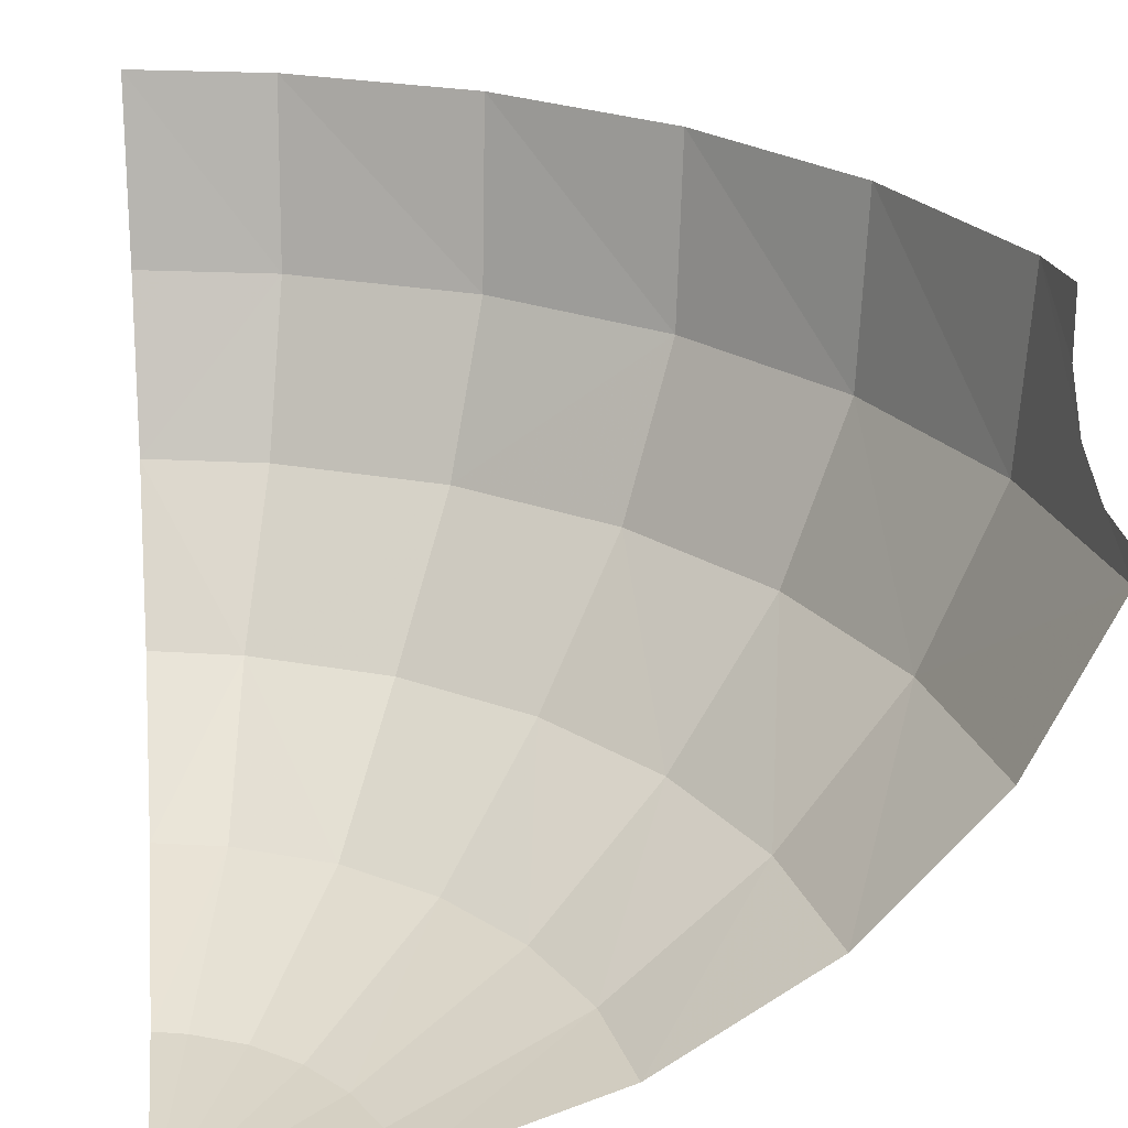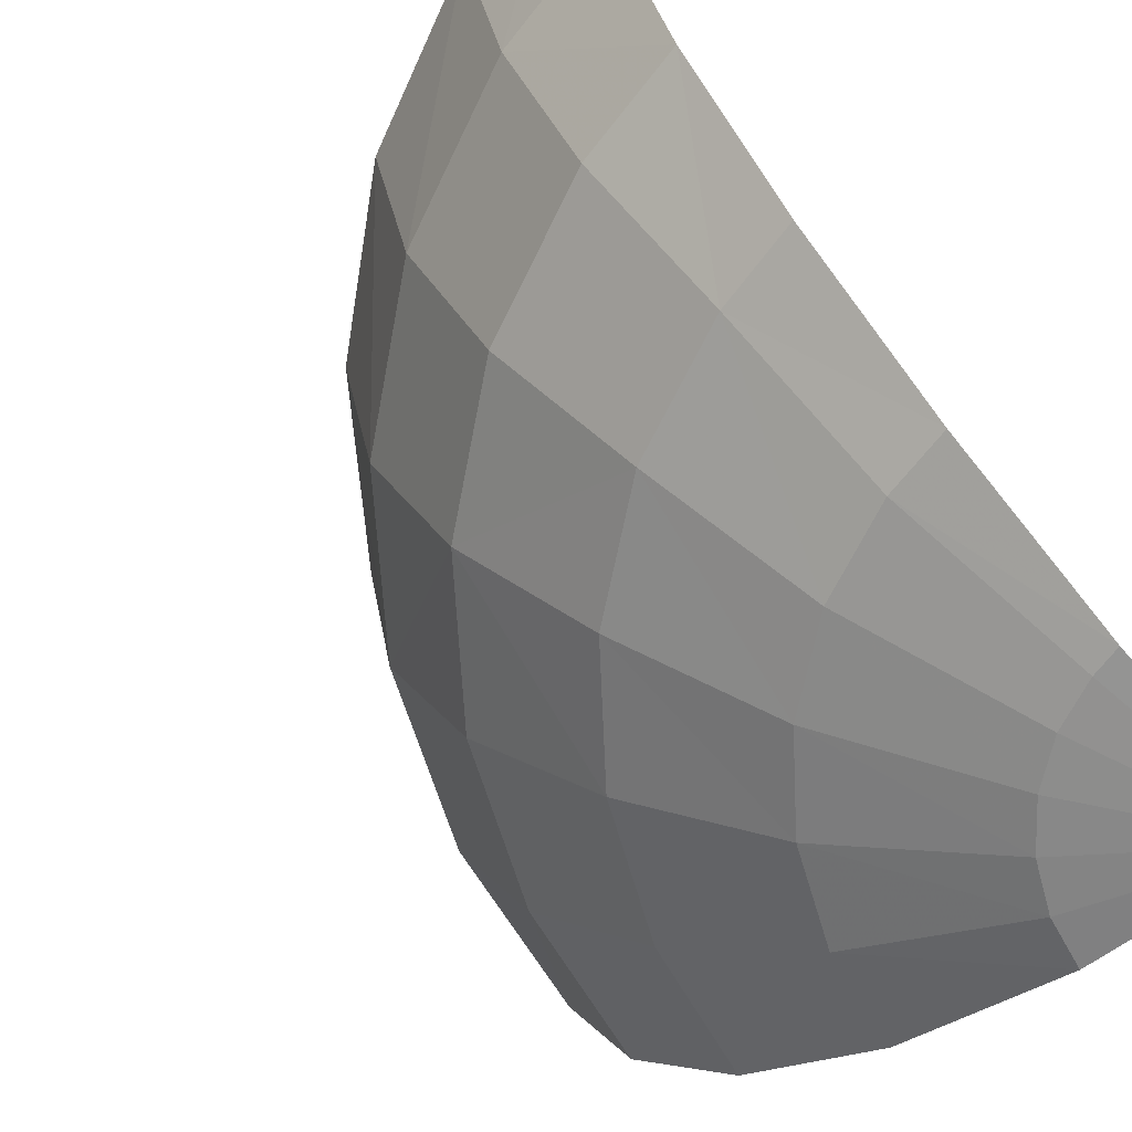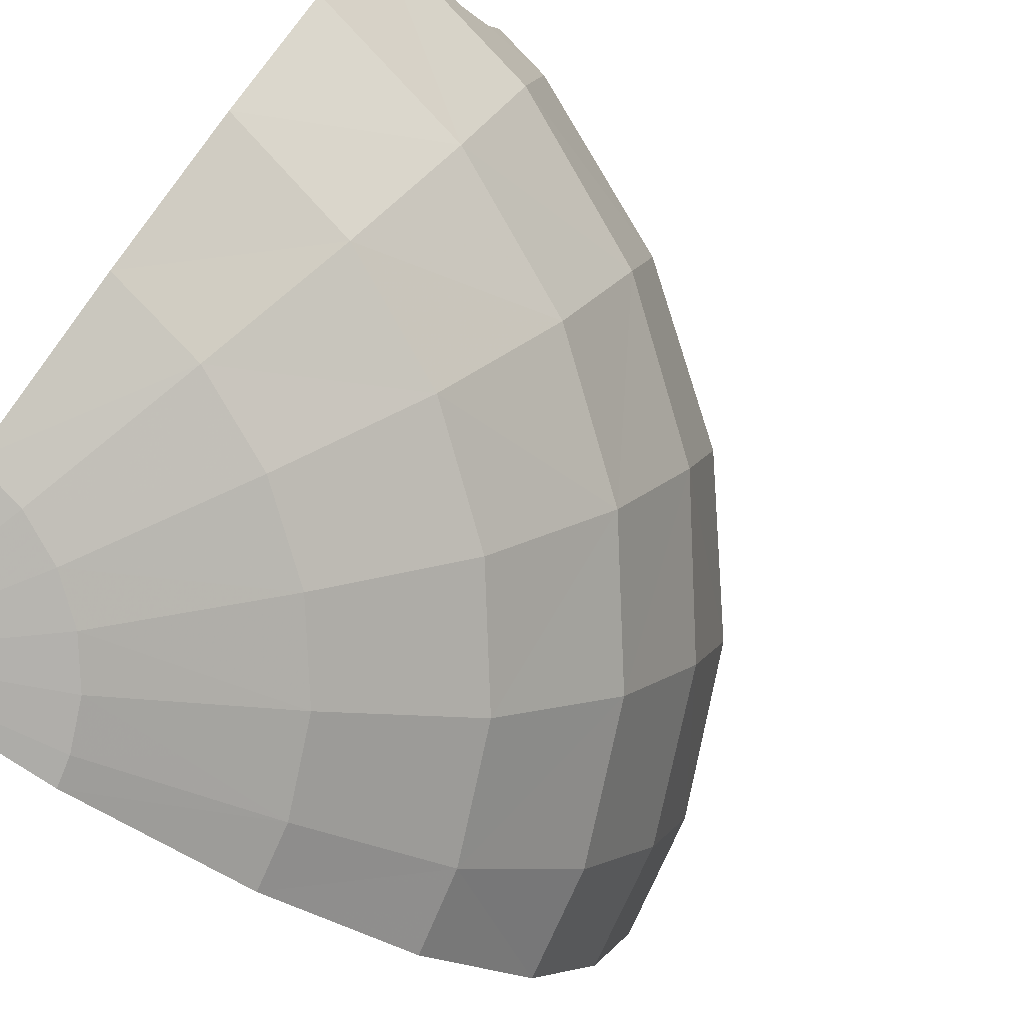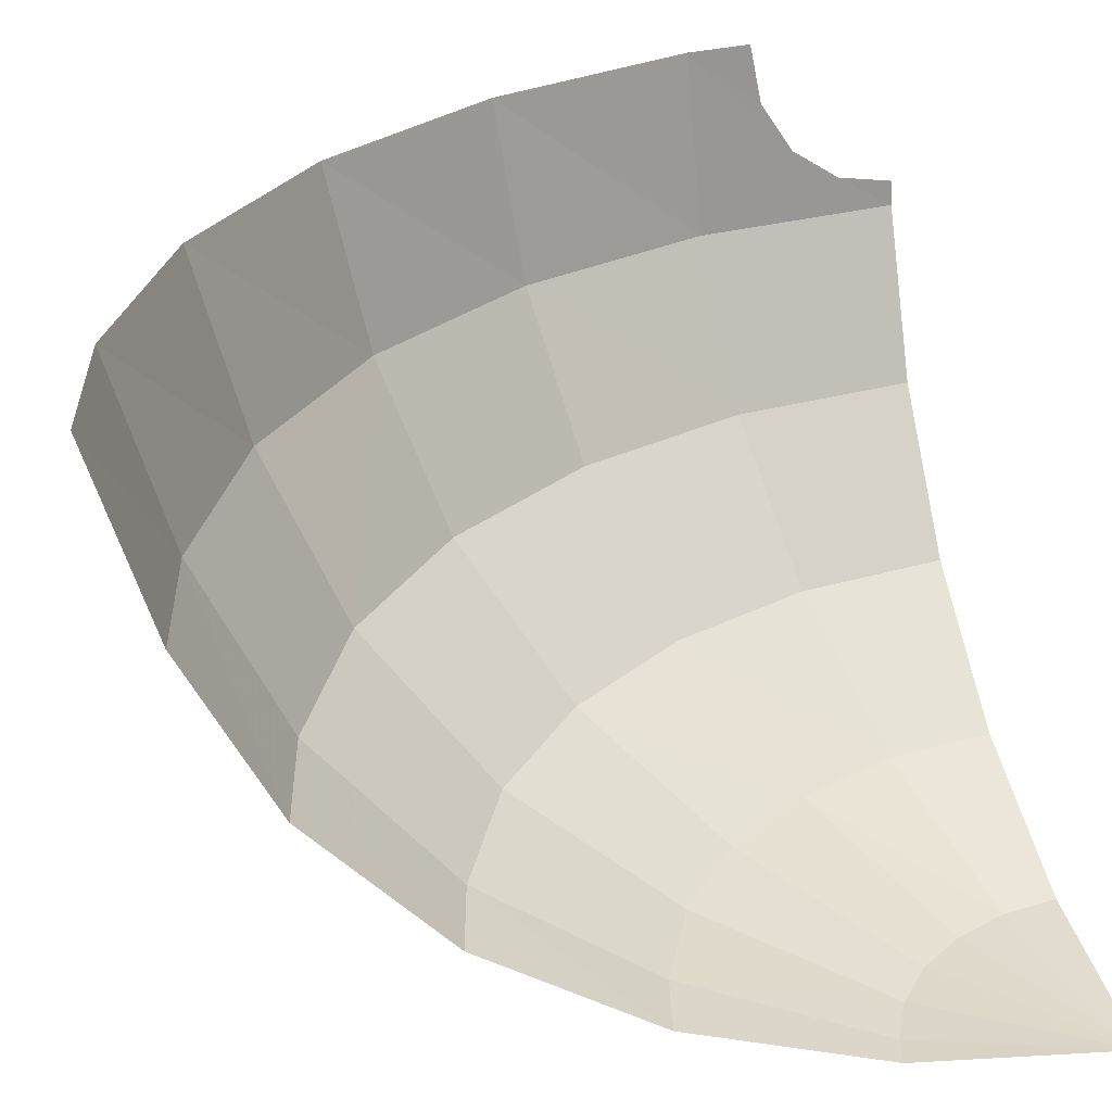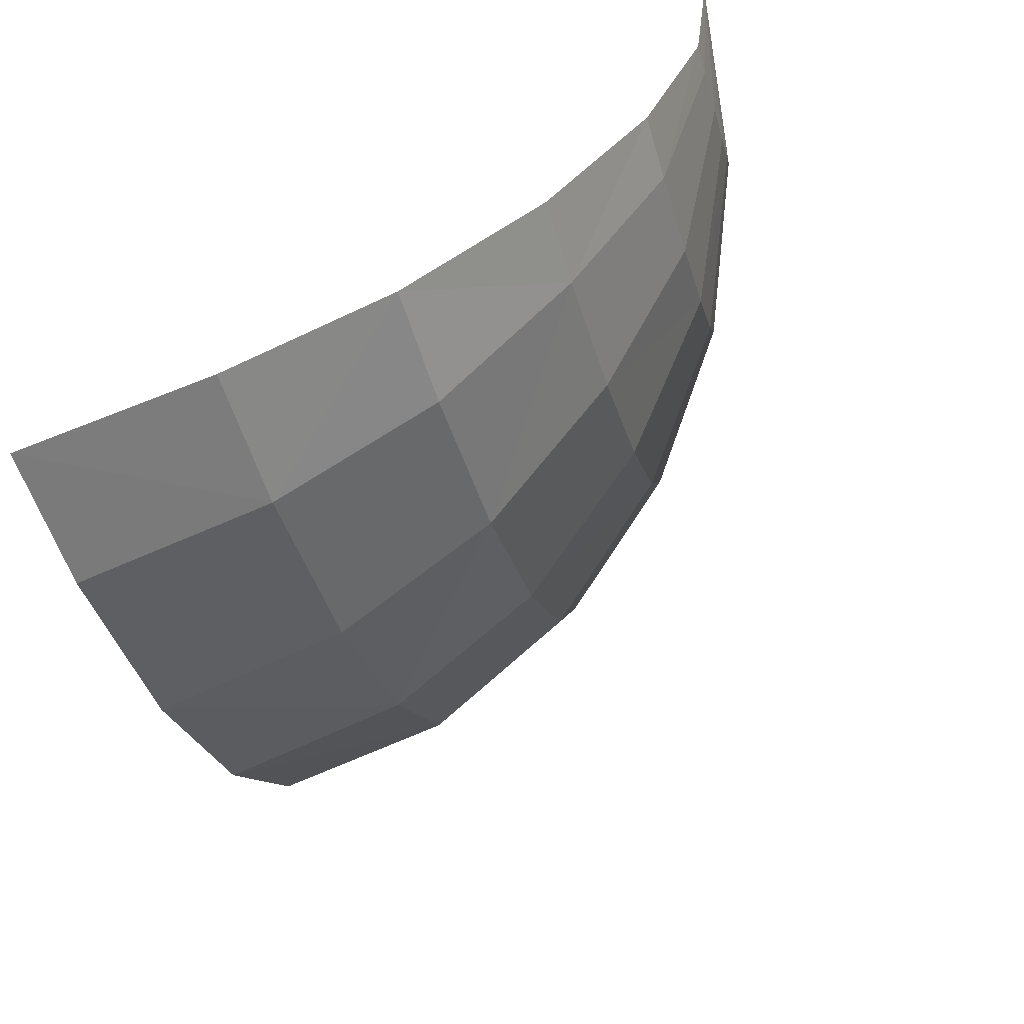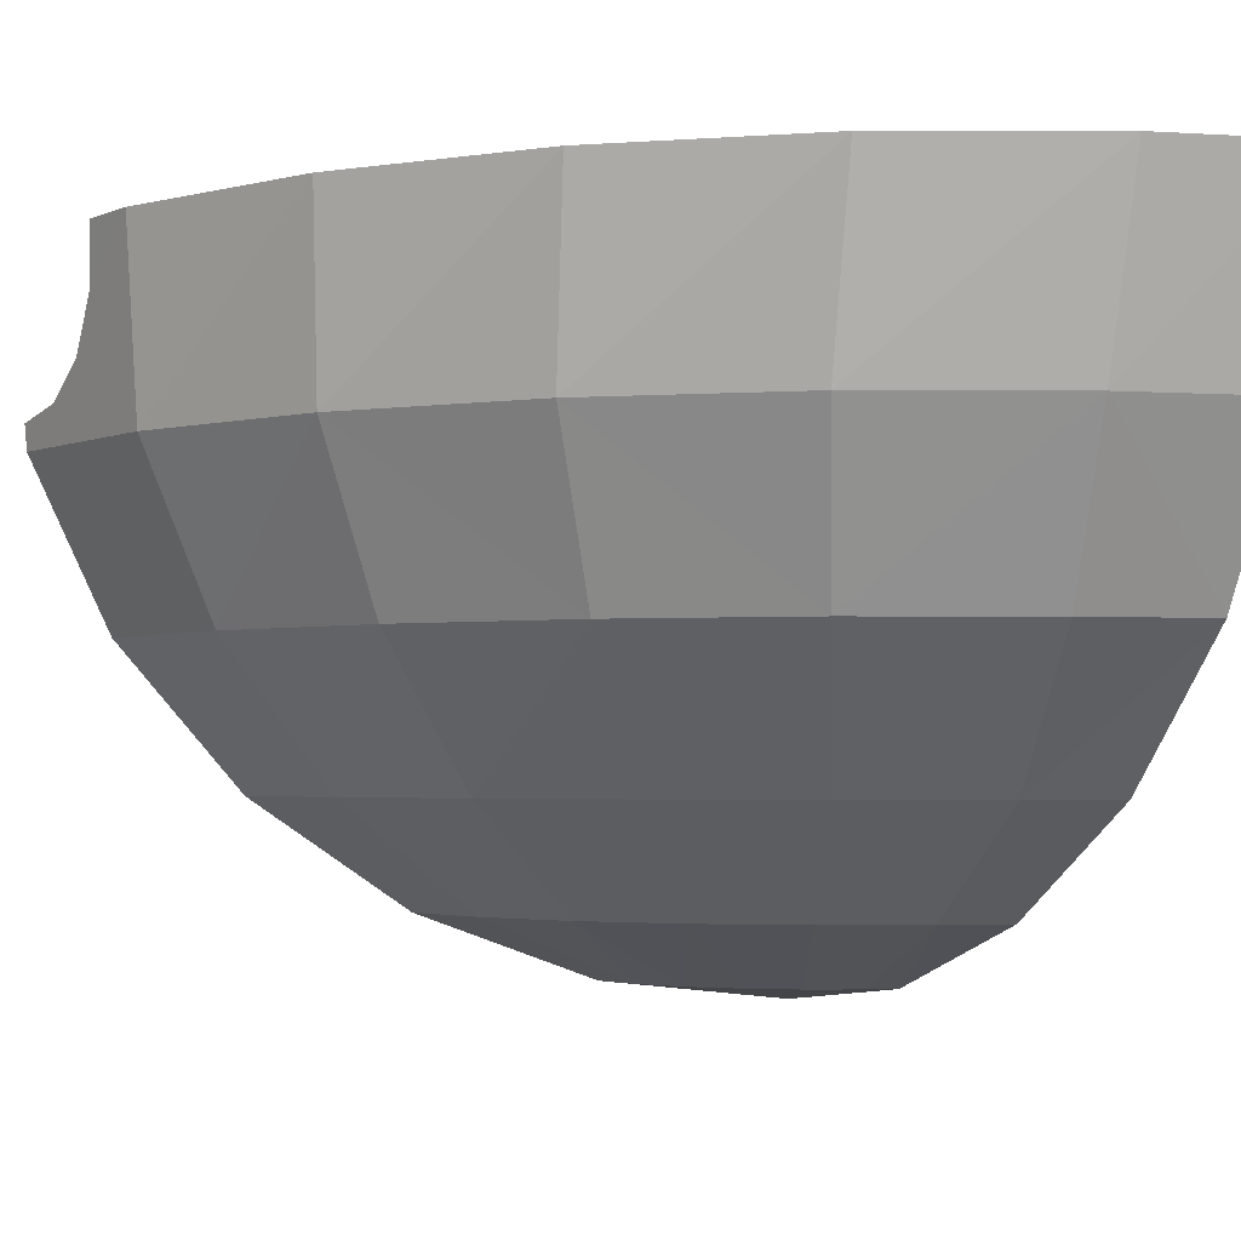
<metadata>
{"format":"obj","ext":"obj","renderer":"f3d","projection":"perspective","resolution":1024,"background":"white","views":[{"elev":24.5,"azim":-6.4,"up":"+Y"},{"elev":-64.2,"azim":-138.8,"up":"+Y"},{"elev":-78.6,"azim":54.4,"up":"+Y"},{"elev":27.6,"azim":-102.9,"up":"+Y"},{"elev":-64.2,"azim":-73.7,"up":"+Z"},{"elev":-2.6,"azim":155.4,"up":"+Y"}]}
</metadata>
<code>
v 0.6922 0.075 -0.2135
v 0.6777 -0.09875 -0.2
v 0.6072 0.075 -0.4125
v 0.5942 -0.09875 -0.3864
v 0.6072 0.075 -0.4125
v 0.6777 -0.09875 -0.2
v 0.6072 0.075 -0.4125
v 0.5942 -0.09875 -0.3864
v 0.4808 0.075 -0.5834
v 0.4702 -0.09875 -0.5464
v 0.4808 0.075 -0.5834
v 0.5942 -0.09875 -0.3864
v 0.4808 0.075 -0.5834
v 0.4702 -0.09875 -0.5464
v 0.3217 0.075 -0.7145
v 0.3142 -0.09875 -0.6692
v 0.3217 0.075 -0.7145
v 0.4702 -0.09875 -0.5464
v 0.3217 0.075 -0.7145
v 0.3142 -0.09875 -0.6692
v 0.1406 0.075 -0.7969
v 0.1367 -0.09875 -0.7464
v 0.1406 0.075 -0.7969
v 0.3142 -0.09875 -0.6692
v 0.1367 -0.09875 -0.7464
v 0.3142 -0.09875 -0.6692
v 0.2771 -0.2531 -0.6
v 0.1176 -0.2531 -0.6692
v 0.2771 -0.2531 -0.6
v 0.3142 -0.09875 -0.6692
v 0.4702 -0.09875 -0.5464
v 0.4178 -0.2531 -0.4899
v 0.4178 -0.2531 -0.4899
v 0.4702 -0.09875 -0.5464
v 0.5942 -0.09875 -0.3864
v 0.53 -0.2531 -0.3464
v 0.6061 -0.2531 -0.1793
v 0.53 -0.2531 -0.3464
v 0.5942 -0.09875 -0.3864
v 0.6777 -0.09875 -0.2
v 0.6061 -0.2531 -0.1793
v 0.6777 -0.09875 -0.2
v 0.715 -0.09875 0
v 0.6409 -0.2531 0
v 0.6061 -0.2531 -0.1793
v 0.6409 -0.2531 0
v 0.5232 -0.3864 0
v 0.4925 -0.3864 -0.1464
v 0.53 -0.2531 -0.3464
v 0.6061 -0.2531 -0.1793
v 0.4925 -0.3864 -0.1464
v 0.4281 -0.3864 -0.2828
v 0.4178 -0.2531 -0.4899
v 0.53 -0.2531 -0.3464
v 0.4281 -0.3864 -0.2828
v 0.3346 -0.3864 -0.4
v 0.4178 -0.2531 -0.4899
v 0.3346 -0.3864 -0.4
v 0.2183 -0.3864 -0.4899
v 0.2771 -0.2531 -0.6
v 0.2771 -0.2531 -0.6
v 0.2183 -0.3864 -0.4899
v 0.08712 -0.3864 -0.5464
v 0.1176 -0.2531 -0.6692
v 0.4925 -0.3864 -0.1464
v 0.5232 -0.3864 0
v 0.37 -0.4888 0
v 0.3496 -0.4888 -0.1035
v 0.4281 -0.3864 -0.2828
v 0.4925 -0.3864 -0.1464
v 0.3496 -0.4888 -0.1035
v 0.3054 -0.4888 -0.2
v 0.3346 -0.3864 -0.4
v 0.4281 -0.3864 -0.2828
v 0.3054 -0.4888 -0.2
v 0.2404 -0.4888 -0.2828
v 0.2183 -0.3864 -0.4899
v 0.3346 -0.3864 -0.4
v 0.2404 -0.4888 -0.2828
v 0.159 -0.4888 -0.3464
v 0.08712 -0.3864 -0.5464
v 0.2183 -0.3864 -0.4899
v 0.159 -0.4888 -0.3464
v 0.06678 -0.4888 -0.3864
v 0.3496 -0.4888 -0.1035
v 0.37 -0.4888 0
v 0.1915 -0.553 0
v 0.1798 -0.553 -0.05357
v 0.3054 -0.4888 -0.2
v 0.3496 -0.4888 -0.1035
v 0.1798 -0.553 -0.05357
v 0.1558 -0.553 -0.1035
v 0.2404 -0.4888 -0.2828
v 0.3054 -0.4888 -0.2
v 0.1558 -0.553 -0.1035
v 0.1213 -0.553 -0.1464
v 0.159 -0.4888 -0.3464
v 0.2404 -0.4888 -0.2828
v 0.1213 -0.553 -0.1464
v 0.07843 -0.553 -0.1793
v 0.06678 -0.4888 -0.3864
v 0.159 -0.4888 -0.3464
v 0.07843 -0.553 -0.1793
v 0.03024 -0.553 -0.1999
v 0 0.075 -0.825
v 0.1406 0.075 -0.7969
v 0.1367 -0.09875 -0.7464
v 0 -0.09875 -0.7727
v 0.1367 -0.09875 -0.7464
v 0.1176 -0.2531 -0.6692
v 0 -0.2531 -0.6928
v 0 -0.09875 -0.7727
v 0 -0.2531 -0.6928
v 0.1176 -0.2531 -0.6692
v 0.08712 -0.3864 -0.5464
v 0 -0.2531 -0.6928
v 0.08712 -0.3864 -0.5464
v 0 -0.3864 -0.5657
v 0.08712 -0.3864 -0.5464
v 0.06678 -0.4888 -0.3864
v 0 -0.4888 -0.4
v 0 -0.3864 -0.5657
v 0 -0.553 -0.207
v 0 -0.4888 -0.4
v 0.06678 -0.4888 -0.3864
v 0.03024 -0.553 -0.1999
v 0.1915 -0.553 0
v 0 -0.575 -5e-05
v 0.1798 -0.553 -0.05357
v 0.1798 -0.553 -0.05357
v 0 -0.575 -5e-05
v 0.1558 -0.553 -0.1035
v 0.1558 -0.553 -0.1035
v 0 -0.575 -5e-05
v 0.1213 -0.553 -0.1464
v 0.1213 -0.553 -0.1464
v 0 -0.575 -5e-05
v 0.07843 -0.553 -0.1793
v 0.07843 -0.553 -0.1793
v 0 -0.575 -5e-05
v 0.03024 -0.553 -0.1999
v 0.03024 -0.553 -0.1999
v 0 -0.575 -5e-05
v 0 -0.553 -0.207
v 0.7077 -0.06359 -0.0574
v 0.717 -0.075 0
v 0.715 -0.09875 0
v 0.715 -0.09875 0
v 0.6777 -0.09875 -0.2
v 0.7077 -0.06359 -0.0574
v 0.6922 0.075 -0.2135
v 0.7034 0.075 -0.15
v 0.7005 0.01759 -0.1386
v 0.7018 -0.03106 -0.1061
v 0.6777 -0.09875 -0.2
v 0.6922 0.075 -0.2135
v 0.7005 0.01759 -0.1386
v 0.6777 -0.09875 -0.2
v 0.7018 -0.03106 -0.1061
v 0.7077 -0.06359 -0.0574
g mesh7434932
f 1 2 3
f 4 5 6
f 7 8 9
f 10 11 12
f 13 14 15
f 16 17 18
f 19 20 21
f 22 23 24
f 25 26 27
f 27 28 25
f 29 30 31
f 31 32 29
f 33 34 35
f 35 36 33
f 37 38 39
f 39 40 37
f 41 42 43
f 43 44 41
f 45 46 47
f 47 48 45
f 49 50 51
f 51 52 49
f 53 54 55
f 55 56 53
f 57 58 59
f 59 60 57
f 61 62 63
f 63 64 61
f 65 66 67
f 67 68 65
f 69 70 71
f 71 72 69
f 73 74 75
f 75 76 73
f 77 78 79
f 79 80 77
f 81 82 83
f 83 84 81
f 85 86 87
f 87 88 85
f 89 90 91
f 91 92 89
f 93 94 95
f 95 96 93
f 97 98 99
f 99 100 97
f 101 102 103
f 103 104 101
f 105 106 107
f 107 108 105
f 109 110 111
f 111 112 109
f 113 114 115
f 116 117 118
f 119 120 121
f 121 122 119
f 123 124 125
f 125 126 123
f 127 128 129
f 130 131 132
f 133 134 135
f 136 137 138
f 139 140 141
f 142 143 144
f 145 146 147
f 148 149 150
f 151 152 153
f 154 155 156
f 156 157 154
f 158 159 160

</code>
